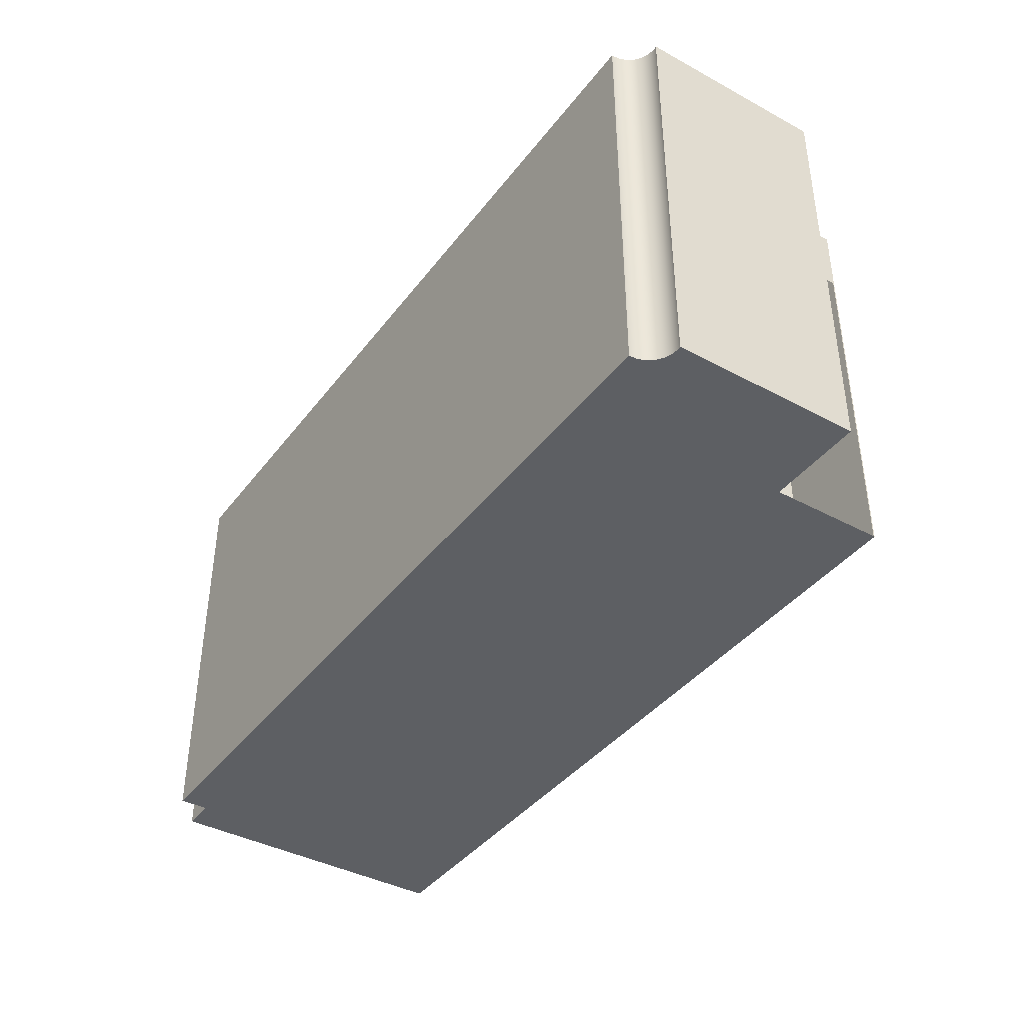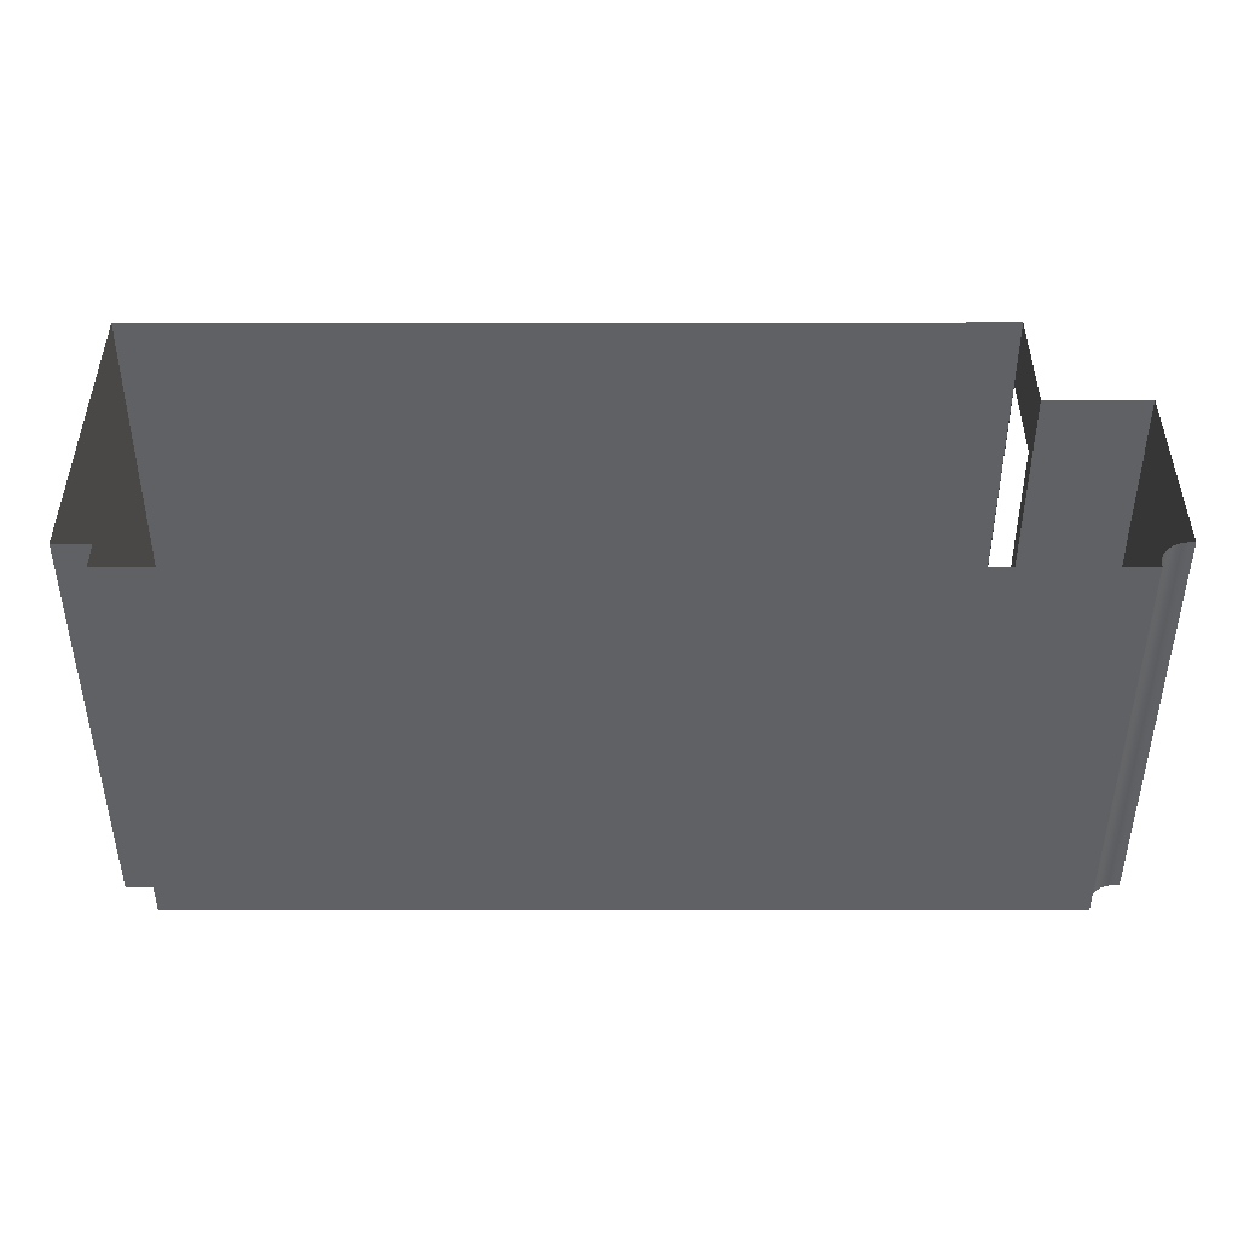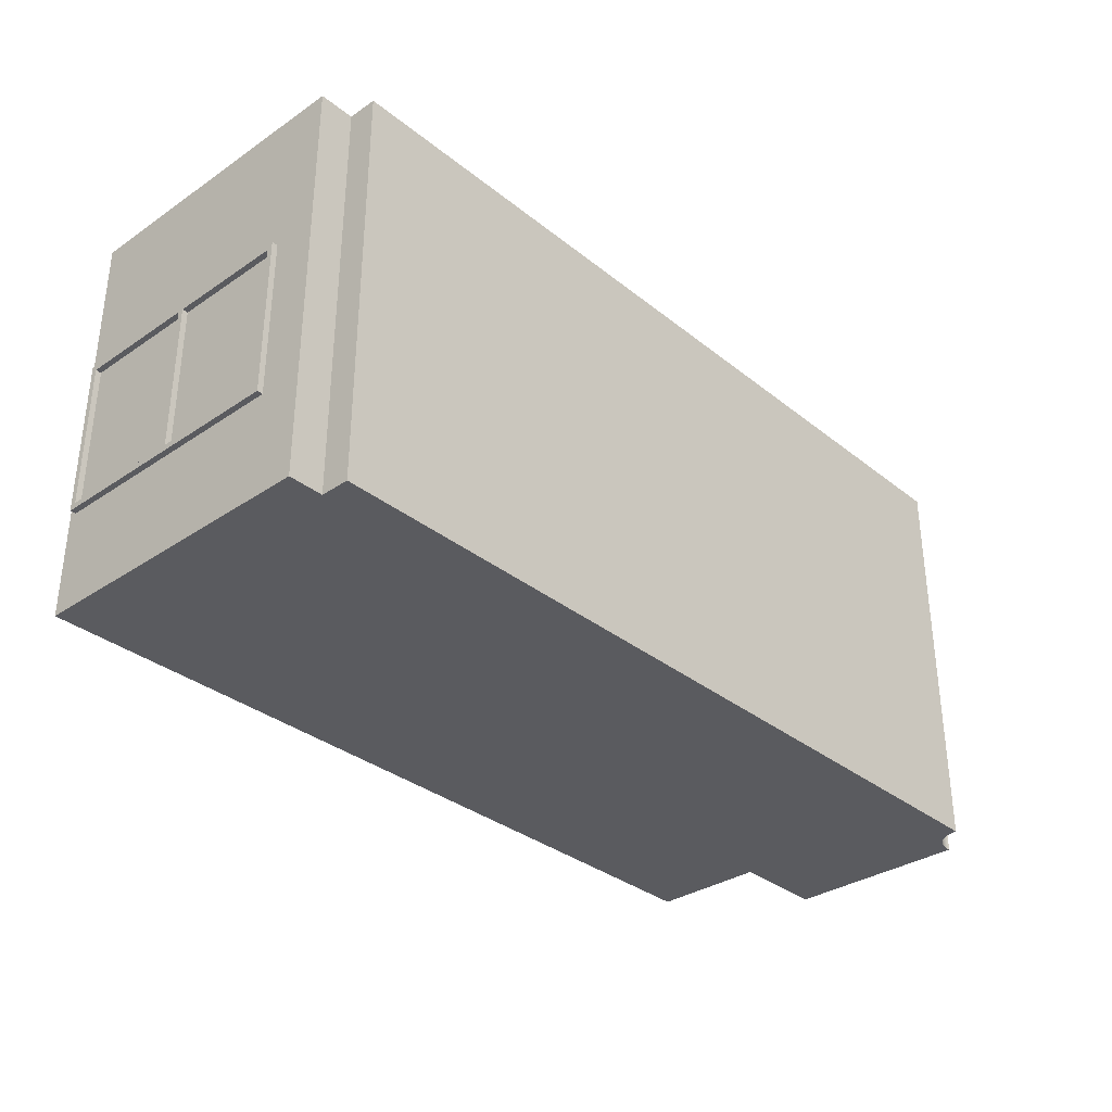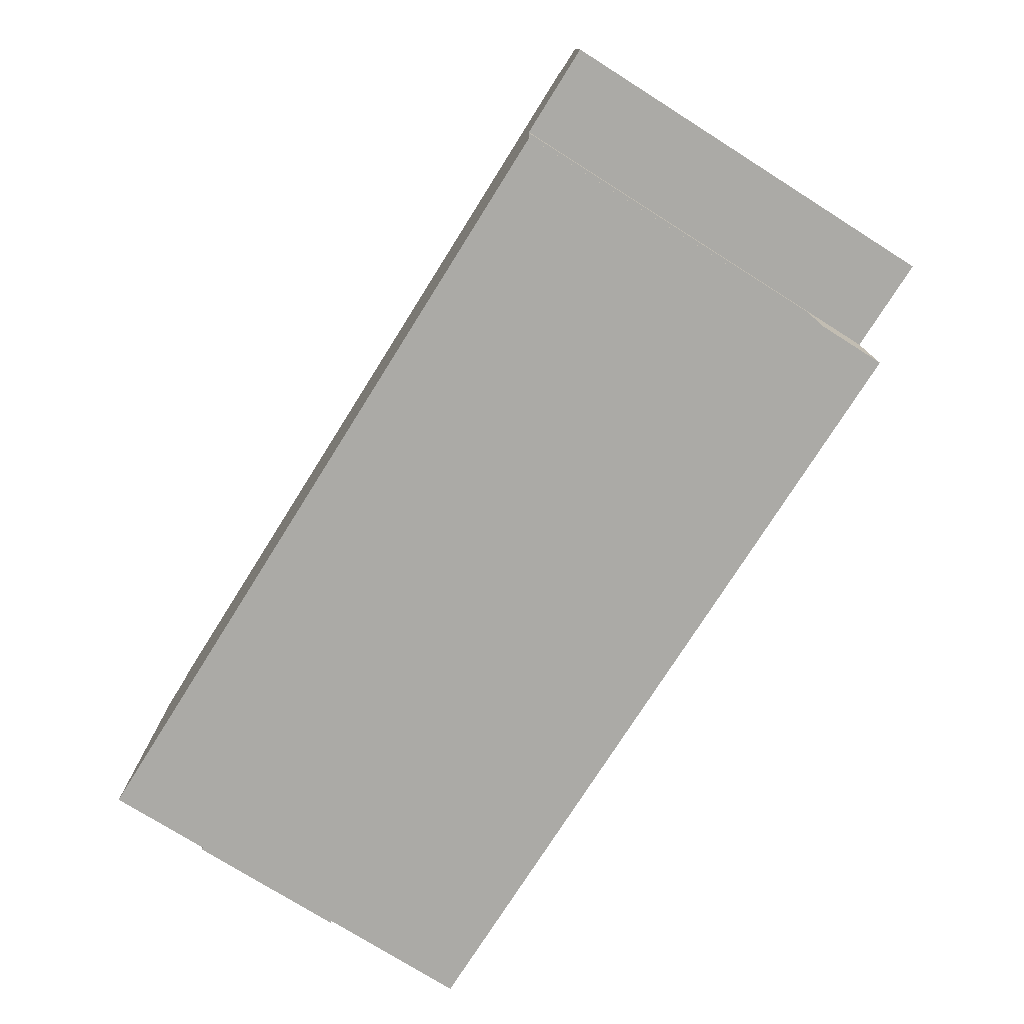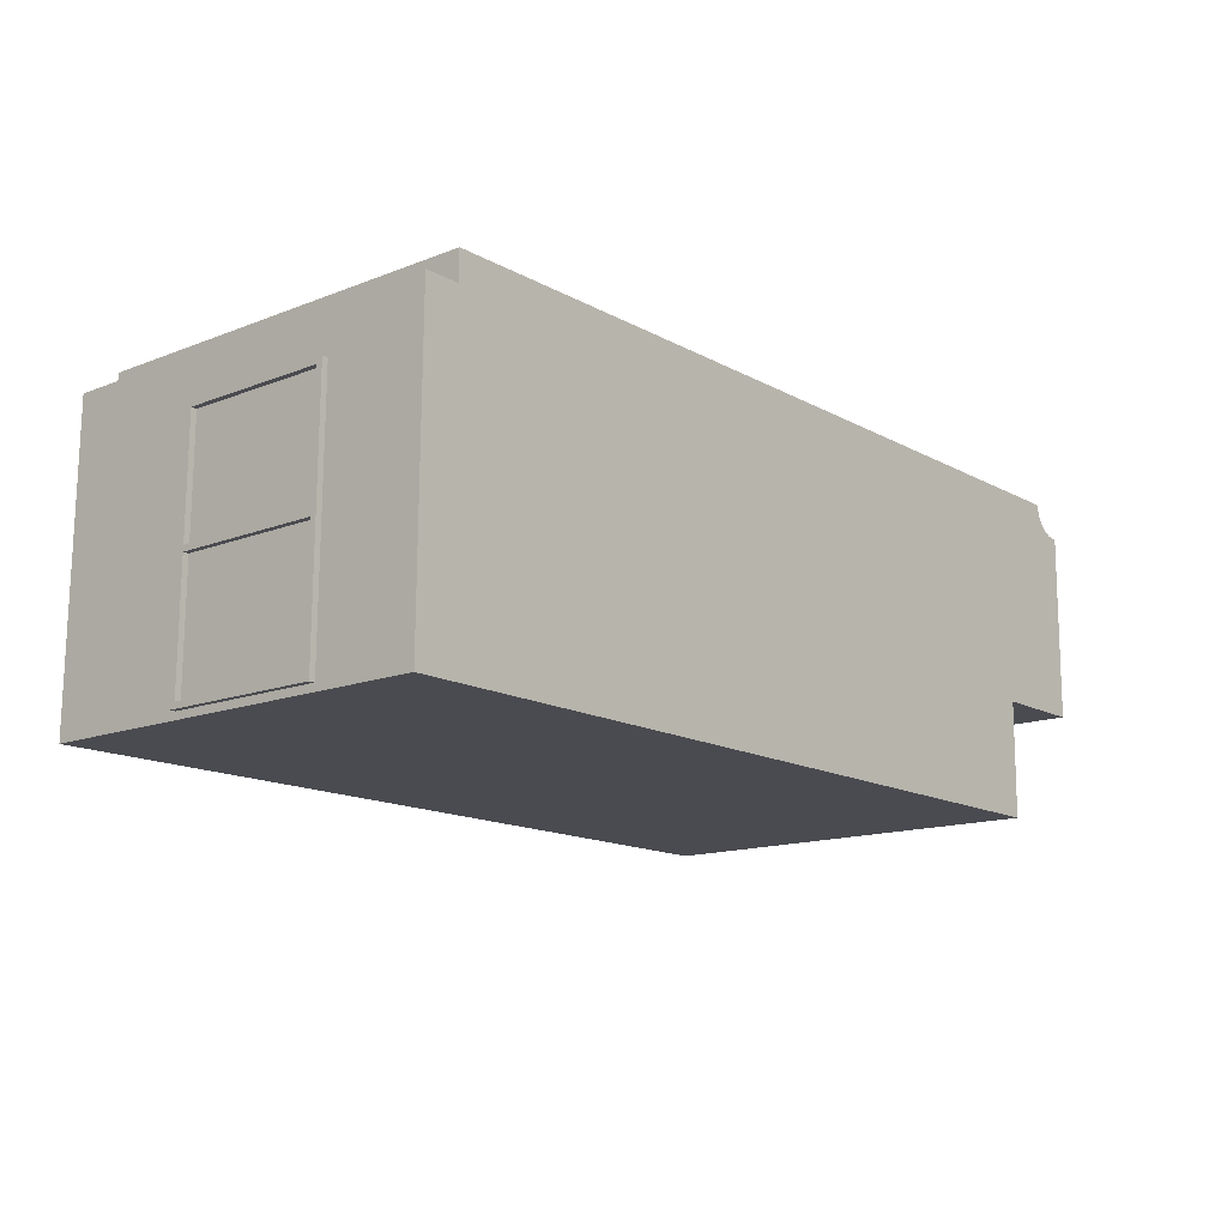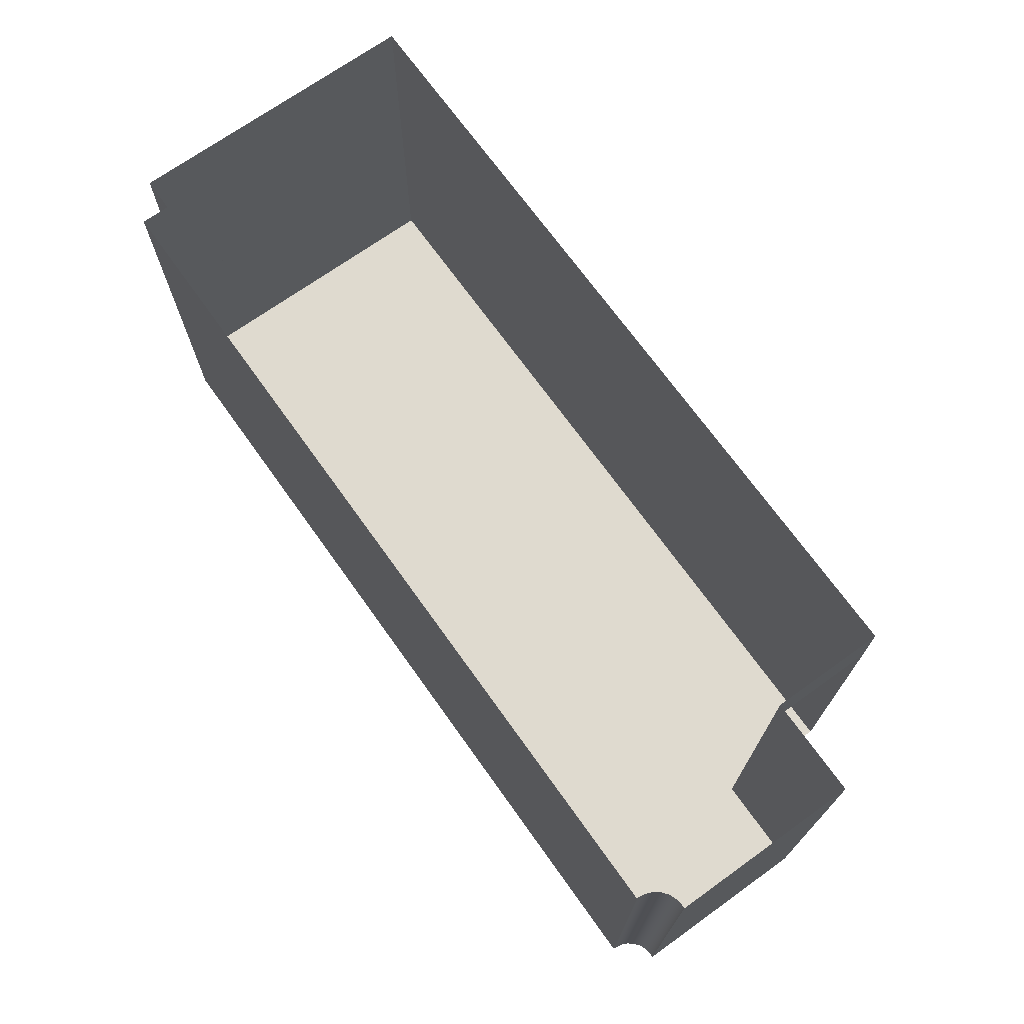
<metadata>
{"format":"obj","ext":"obj","renderer":"f3d","projection":"perspective","resolution":1024,"background":"white","views":[{"elev":-40.2,"azim":56.9,"up":"+Y"},{"elev":42.4,"azim":0.4,"up":"+Y"},{"elev":-33.4,"azim":-46.8,"up":"+Y"},{"elev":-76.3,"azim":57.8,"up":"+Z"},{"elev":-14.1,"azim":-49.3,"up":"+Z"},{"elev":70.8,"azim":54.9,"up":"+Y"}]}
</metadata>
<code>
g Mesh1 ventana2_1 DES030 Model
v 0.8435 5.513 -21.31
v 0.8433 5.632 -21.33
v 0.8433 5.513 -21.33
f 1 2 3
v 0.8435 5.632 -21.31
f 2 1 4
f 3 2 1
v 0.8432 6.36 -21.34
f 5 3 2
v 0.8432 5.51 -21.34
f 3 5 6
f 6 5 3
v 0.8932 6.36 -21.34
f 7 6 5
v 0.8932 4.96 -21.34
f 6 7 8
f 5 6 7
f 8 7 6
v 0.8936 5.01 -21.29
f 8 9 7
v 0.9024 5.01 -20.24
f 9 8 10
f 7 9 8
v 0.8936 6.31 -21.29
f 7 9 11
f 11 9 7
v 0.8436 6.31 -21.29
f 12 9 11
v 0.8436 5.01 -21.29
f 9 12 13
f 13 12 9
f 1 13 12
f 6 13 1
v 0.8432 4.96 -21.34
f 14 13 6
v 0.8524 5.01 -20.24
f 13 14 15
f 6 13 14
f 1 13 6
f 12 13 1
f 1 12 4
f 4 12 1
f 5 4 12
f 5 2 4
f 2 3 5
f 4 2 5
f 4 1 2
f 12 4 5
v 0.8529 6.36 -20.19
f 5 12 16
f 16 12 5
v 0.8524 6.31 -20.24
f 17 16 12
v 0.8529 6.31 -20.19
f 17 18 16
v 0.8529 5.01 -20.19
f 17 19 18
f 15 19 17
f 14 19 15
v 0.8529 4.96 -20.19
f 19 14 20
f 20 14 19
f 8 20 14
v 0.9029 4.96 -20.19
f 20 8 21
f 14 20 8
f 21 8 20
v 0.9029 5.01 -20.19
f 22 8 21
f 8 22 10
f 21 8 22
f 10 22 8
v 0.9024 6.31 -20.24
f 10 22 23
f 23 22 10
v 0.9029 6.31 -20.19
f 23 22 24
f 24 22 23
f 24 19 22
f 19 24 18
f 18 24 19
v 0.8613 6.31 -19.19
f 24 25 18
v 0.9103 6.31 -19.31
f 25 24 26
f 18 25 24
f 25 16 18
v 0.8617 6.36 -19.14
f 16 25 27
f 18 16 25
f 16 24 18
v 0.9029 6.36 -20.19
f 24 16 28
f 18 24 16
f 28 16 24
f 27 28 16
v 0.9117 6.36 -19.14
f 28 27 29
f 16 28 27
v 0.8524 6.36 -20.24
f 28 30 16
v 0.9024 6.36 -20.24
f 30 28 31
f 31 28 30
f 28 31 24
f 24 31 28
f 7 24 31
f 7 11 24
f 24 11 7
v 0.9022 6.31 -20.27
f 32 24 11
f 23 24 32
f 32 24 23
f 11 24 32
f 17 11 32
f 11 17 12
f 12 17 11
f 12 16 17
f 16 18 17
f 18 19 17
f 17 19 15
f 15 19 14
f 15 14 13
f 15 9 13
f 9 15 10
f 13 9 15
f 10 15 9
f 15 23 10
f 23 15 17
f 17 15 23
f 10 23 15
f 23 9 10
f 9 23 11
f 10 9 23
f 10 8 9
f 11 23 9
f 11 23 32
f 32 23 11
f 17 32 23
f 32 11 17
f 23 32 17
f 11 9 12
f 31 24 7
f 7 30 31
f 30 7 5
f 5 7 30
f 31 30 7
f 5 16 30
f 30 16 5
f 16 30 28
f 24 29 28
f 26 29 24
v 0.9113 6.31 -19.19
f 33 29 26
v 0.9113 5.01 -19.19
f 34 29 33
v 0.9117 4.96 -19.14
f 34 35 29
f 35 34 21
f 21 34 35
f 22 21 34
f 20 22 21
f 22 20 19
f 19 20 22
v 0.8613 5.01 -19.19
f 20 36 19
v 0.8617 4.96 -19.14
f 37 36 20
v 0.8616 5.513 -19.16
f 36 37 38
f 20 36 37
f 19 36 20
f 36 22 19
f 22 36 34
f 19 22 36
f 22 19 24
f 22 26 24
f 22 33 26
f 33 22 34
f 34 22 33
f 34 36 22
f 36 33 34
f 33 36 25
f 25 36 33
v 0.8614 5.513 -19.18
f 36 39 25
f 39 36 38
f 25 39 36
v 0.8614 5.632 -19.18
f 25 39 40
f 40 39 25
v 0.8616 5.632 -19.16
f 39 41 40
f 41 39 38
f 38 39 41
f 38 36 39
f 38 37 36
f 38 37 27
f 27 37 38
f 35 27 37
f 27 35 29
f 37 27 35
f 29 35 27
f 29 35 34
f 33 29 34
f 26 29 33
f 24 29 26
f 28 29 24
f 29 27 28
f 26 24 25
f 24 26 22
f 26 33 22
f 25 26 33
f 33 26 25
f 34 33 36
f 20 35 37
f 35 20 21
f 21 20 35
f 21 22 20
f 34 21 22
f 37 35 20
f 38 27 41
f 41 27 38
f 41 27 40
f 40 27 41
f 40 27 25
f 25 27 40
f 27 25 16
f 40 41 39
f 8 14 6
f 6 14 8
f 6 1 3
f 3 1 6
g Mesh2 ventana2_1 DES030 Model
l 3 1
l 2 3
l 4 2
l 1 4
g Mesh3 ventana2_1 DES030 Model
l 9 10
l 9 13
l 11 9
l 11 12
l 32 11
l 23 32
l 23 17
l 23 10
l 10 15
l 13 15
l 12 13
l 17 12
l 17 15
g Mesh4 ventana2_1 DES030 Model
l 6 5
l 14 6
l 8 14
l 8 7
l 21 8
l 22 21
l 22 19
l 24 22
l 24 18
l 28 24
l 31 28
l 7 31
l 7 5
l 5 30
l 31 30
l 30 16
l 28 16
l 28 29
l 29 27
l 29 35
l 35 37
l 35 21
l 21 20
l 19 20
l 19 36
l 18 19
l 25 18
l 36 25
l 34 36
l 34 33
l 22 34
l 33 25
l 33 26
l 26 24
l 16 18
l 16 27
l 27 37
l 37 20
l 20 14
g Mesh5 ventana2_1 DES030 Model
l 38 41
l 39 38
l 40 39
l 41 40
g Mesh6 DES030 Model
v 7.982 7.66 -21.47
v 0.8927 4.06 -21.41
v 7.982 4.06 -21.47
f 42 43 44
v 0.8927 7.66 -21.41
f 43 42 45
f 44 43 42
v 0.8932 4.06 -21.34
f 44 46 43
v 0.9117 4.06 -19.14
f 46 44 47
f 43 46 44
v 0.8932 4.96 -21.34
f 48 46 43
v 0.9117 4.96 -19.14
f 49 46 48
f 49 47 46
v 0.9117 6.36 -19.14
f 47 49 50
f 50 49 47
f 46 47 49
f 47 44 46
v 0.9149 4.06 -18.76
f 47 44 51
f 51 44 47
v 1.215 4.06 -18.77
f 51 44 52
f 52 44 51
v 1.217 4.06 -18.52
f 52 44 53
f 53 44 52
v 7.982 4.06 -21.46
f 53 44 54
f 54 44 53
v 7.982 7.06 -21.46
f 55 44 54
f 44 55 42
f 54 44 55
f 42 55 44
v 7.99 7.06 -20.61
f 56 42 55
v 7.991 7.66 -20.46
f 56 57 42
v 7.99 4.06 -20.61
f 58 57 56
v 7.991 4.06 -20.46
f 57 58 59
f 59 58 57
f 59 54 58
f 53 54 59
f 59 54 53
f 58 54 59
v 8.578 4.06 -18.58
f 53 59 60
f 60 59 53
v 8.577 4.06 -18.59
f 60 59 61
f 61 59 60
v 8.585 4.06 -18.65
f 59 62 61
v 8.841 4.06 -20.47
f 62 59 63
f 61 62 59
v 8.577 7.66 -18.59
f 64 62 61
v 8.585 7.66 -18.65
f 62 64 65
f 61 62 64
f 65 64 62
v 8.609 4.06 -18.71
f 65 66 62
v 8.609 7.66 -18.71
f 66 65 67
f 62 66 65
f 62 63 66
f 63 59 62
f 63 57 59
v 8.841 7.66 -20.47
f 57 63 68
f 59 57 63
f 68 63 57
v 8.855 7.66 -18.84
f 63 69 68
v 8.855 4.06 -18.84
f 69 63 70
f 70 63 69
v 8.825 4.06 -18.84
f 71 63 70
v 8.76 4.06 -18.83
f 72 63 71
v 8.7 4.06 -18.81
f 73 63 72
v 8.648 4.06 -18.77
f 74 63 73
f 66 63 74
f 66 63 62
f 74 63 66
f 73 63 74
f 72 63 73
f 71 63 72
f 70 63 71
v 8.825 7.66 -18.84
f 75 70 71
f 70 75 69
f 71 70 75
f 69 75 70
v 8.76 7.66 -18.83
f 71 76 75
f 76 71 72
f 72 71 76
f 75 76 71
f 73 76 72
v 8.7 7.66 -18.81
f 76 73 77
f 72 76 73
f 77 73 76
f 74 77 73
v 8.648 7.66 -18.77
f 77 74 78
f 73 77 74
f 78 74 77
f 74 67 78
f 67 74 66
f 66 74 67
f 78 67 74
f 67 65 66
f 68 69 63
v 8.578 7.06 -18.58
f 79 64 61
v 8.578 7.66 -18.58
f 64 79 80
f 80 79 64
v 1.217 7.66 -18.52
f 79 81 80
f 79 53 81
f 53 79 60
f 60 79 53
f 61 60 79
f 79 60 61
f 61 64 79
f 81 53 79
v 1.215 7.66 -18.77
f 53 82 81
f 82 53 52
f 81 82 53
f 52 53 82
f 51 82 52
v 0.9149 7.66 -18.76
f 82 51 83
f 52 82 51
f 83 51 82
f 47 83 51
f 83 47 50
f 51 83 47
f 50 47 83
f 83 50 45
f 45 50 83
v 0.8932 6.36 -21.34
f 45 50 84
f 84 50 45
f 45 84 48
f 48 84 45
f 48 43 45
f 43 46 48
f 48 46 49
f 45 43 48
f 45 42 43
f 80 81 79
f 56 57 58
f 42 57 56
f 55 42 56
g Mesh7 DES030 Model
l 43 45
l 44 43
l 44 42
l 54 44
l 58 54
l 58 59
l 58 56
l 55 56
l 54 55
l 63 59
l 63 70
l 63 68
l 68 57
l 69 68
l 70 69
l 70 71
l 71 72
l 72 73
l 73 74
l 74 66
l 66 62
l 62 61
l 61 60
l 53 60
l 53 52
l 53 81
l 81 82
l 81 80
l 79 80
l 60 79
l 64 80
l 65 64
l 67 65
l 78 67
l 77 78
l 76 77
l 75 76
l 69 75
l 82 83
l 52 82
l 52 51
l 51 47
l 51 83
l 45 83
l 45 42
l 42 57
l 59 57
l 46 47
l 43 46
g Mesh8 DES030 Model
l 84 50
l 48 84
l 48 49
l 49 50
g Mesh9 Model
v 145.9 3.3 -184.3
v 145.9 3.33 -184.3
l 85 86
g Mesh10 Model
v 139 3.33 -157.4
v 139 3.3 -157.4
l 87 88

</code>
